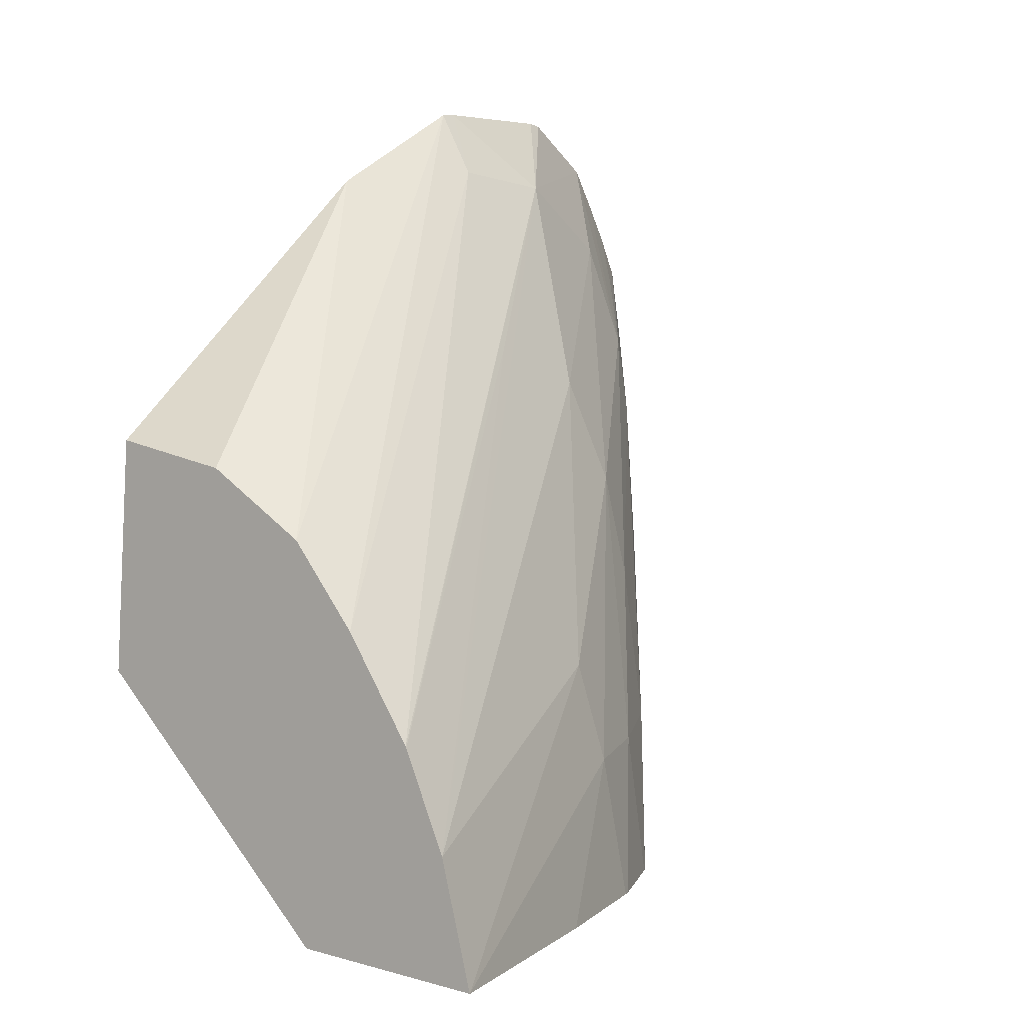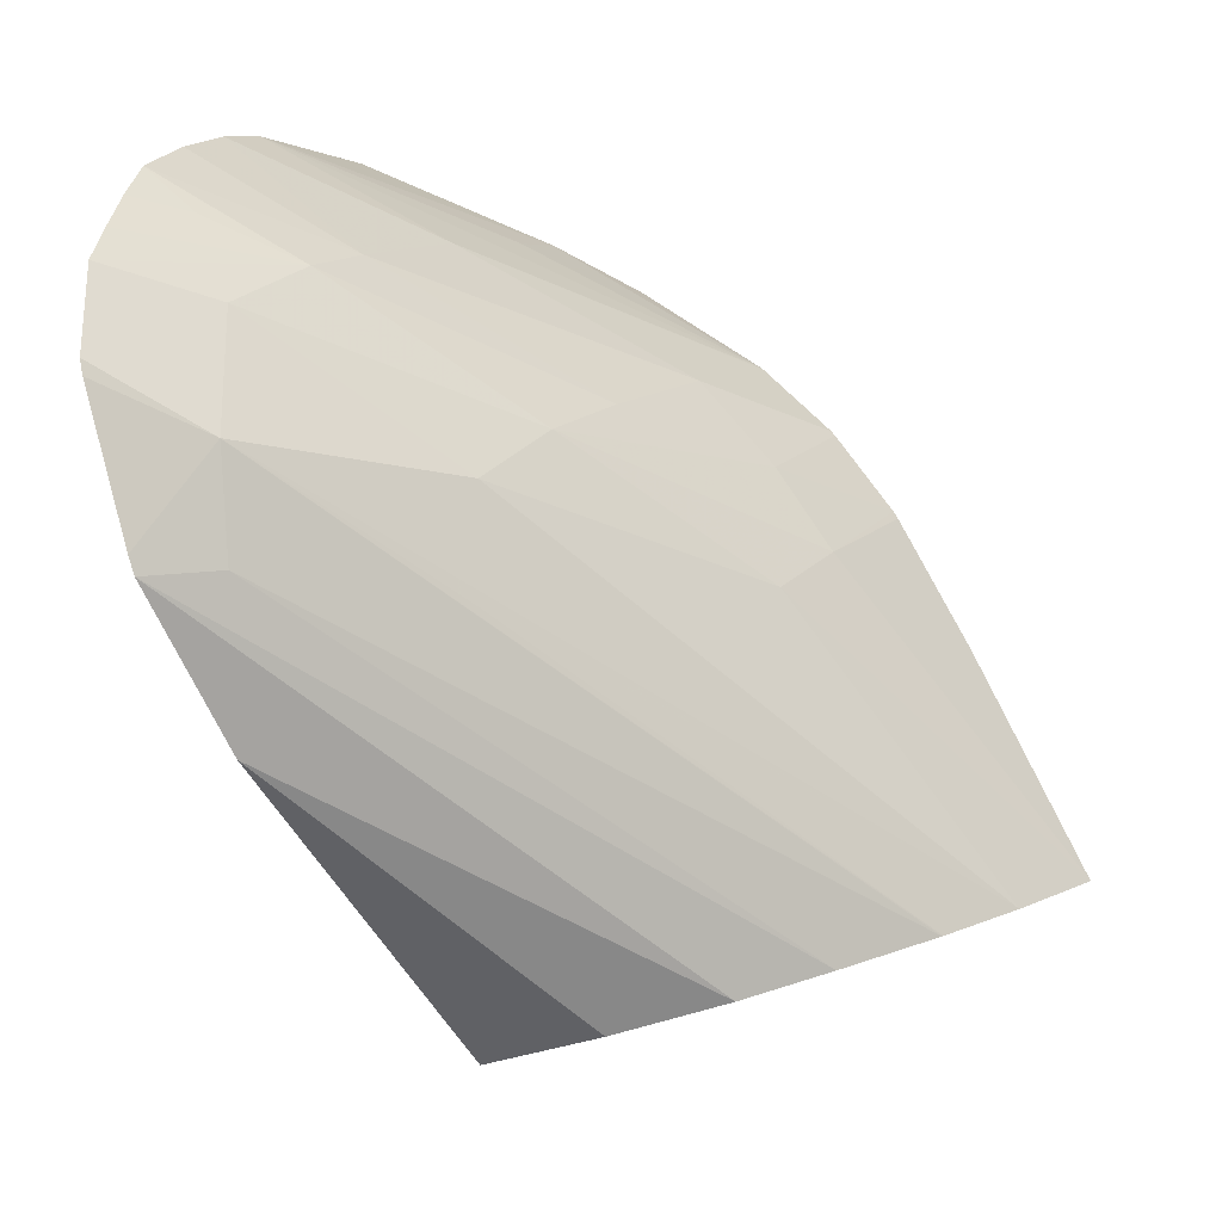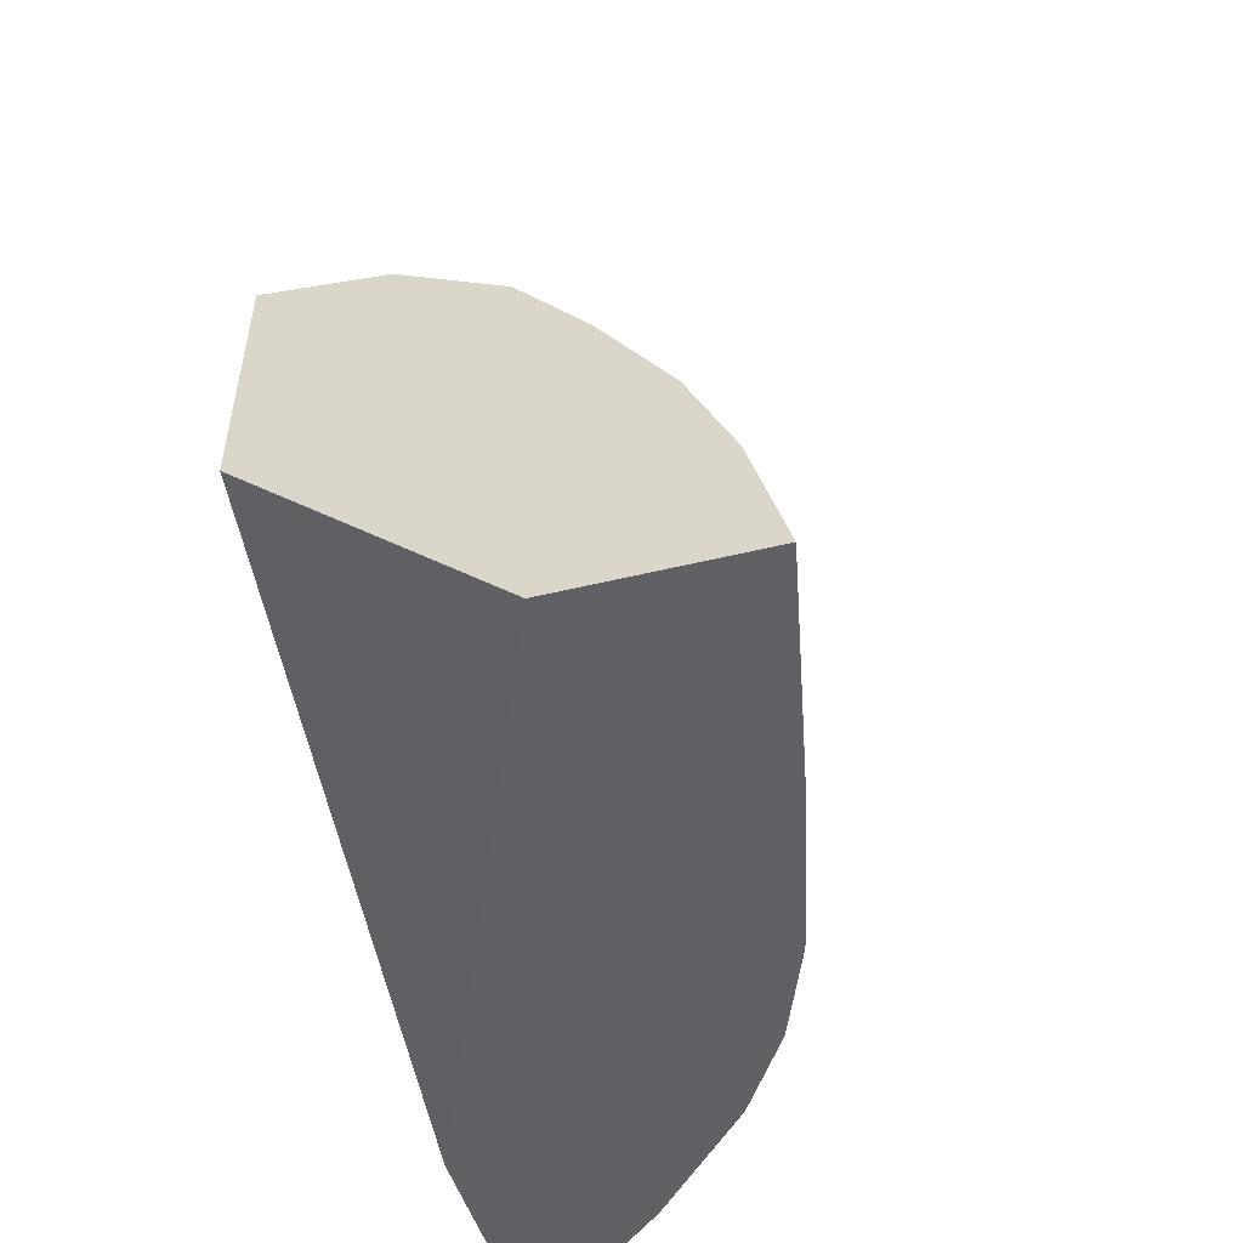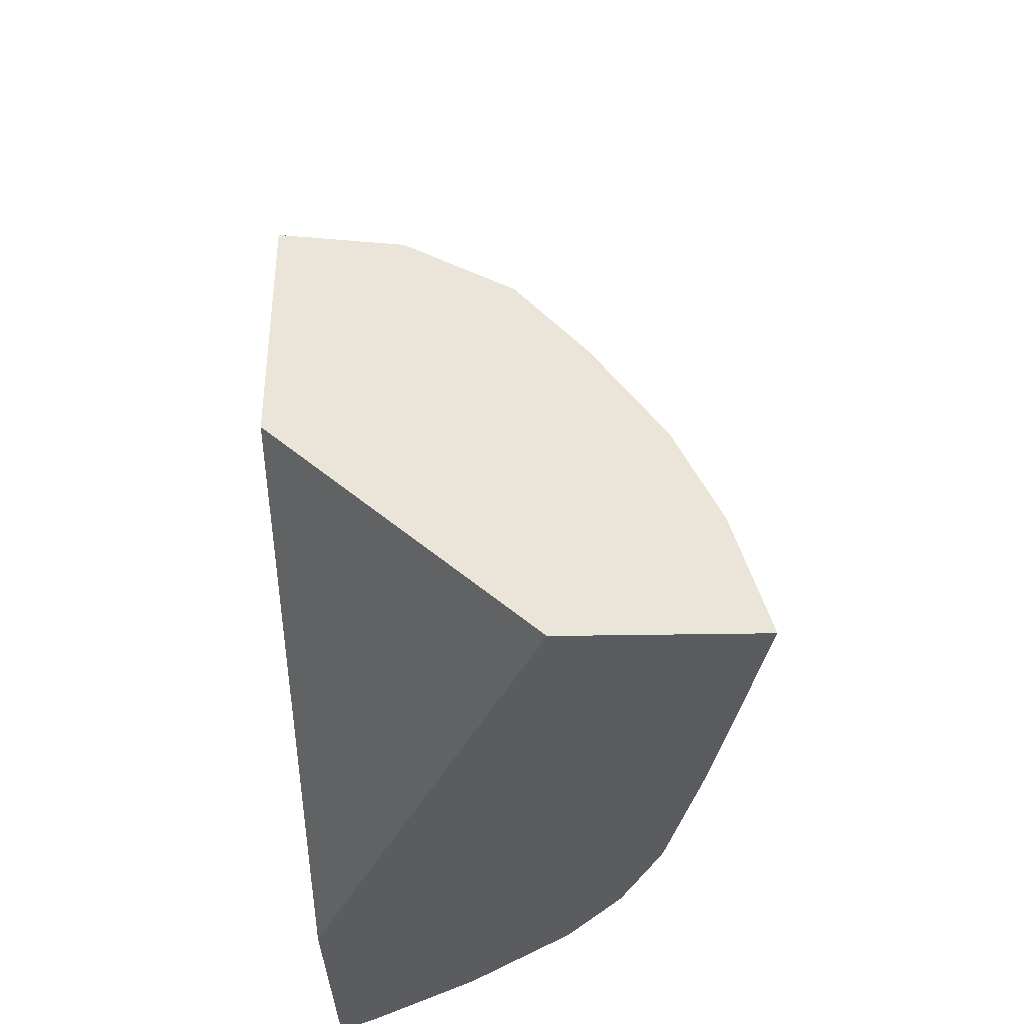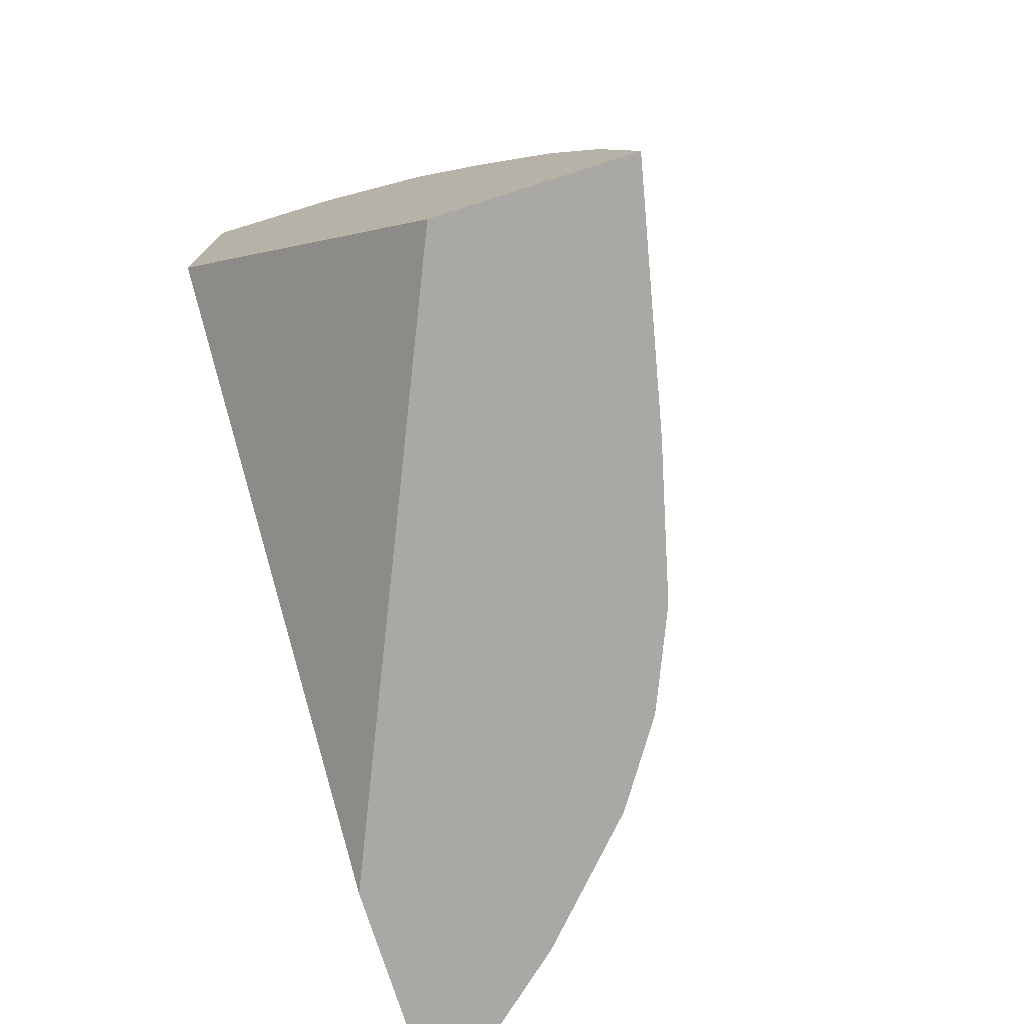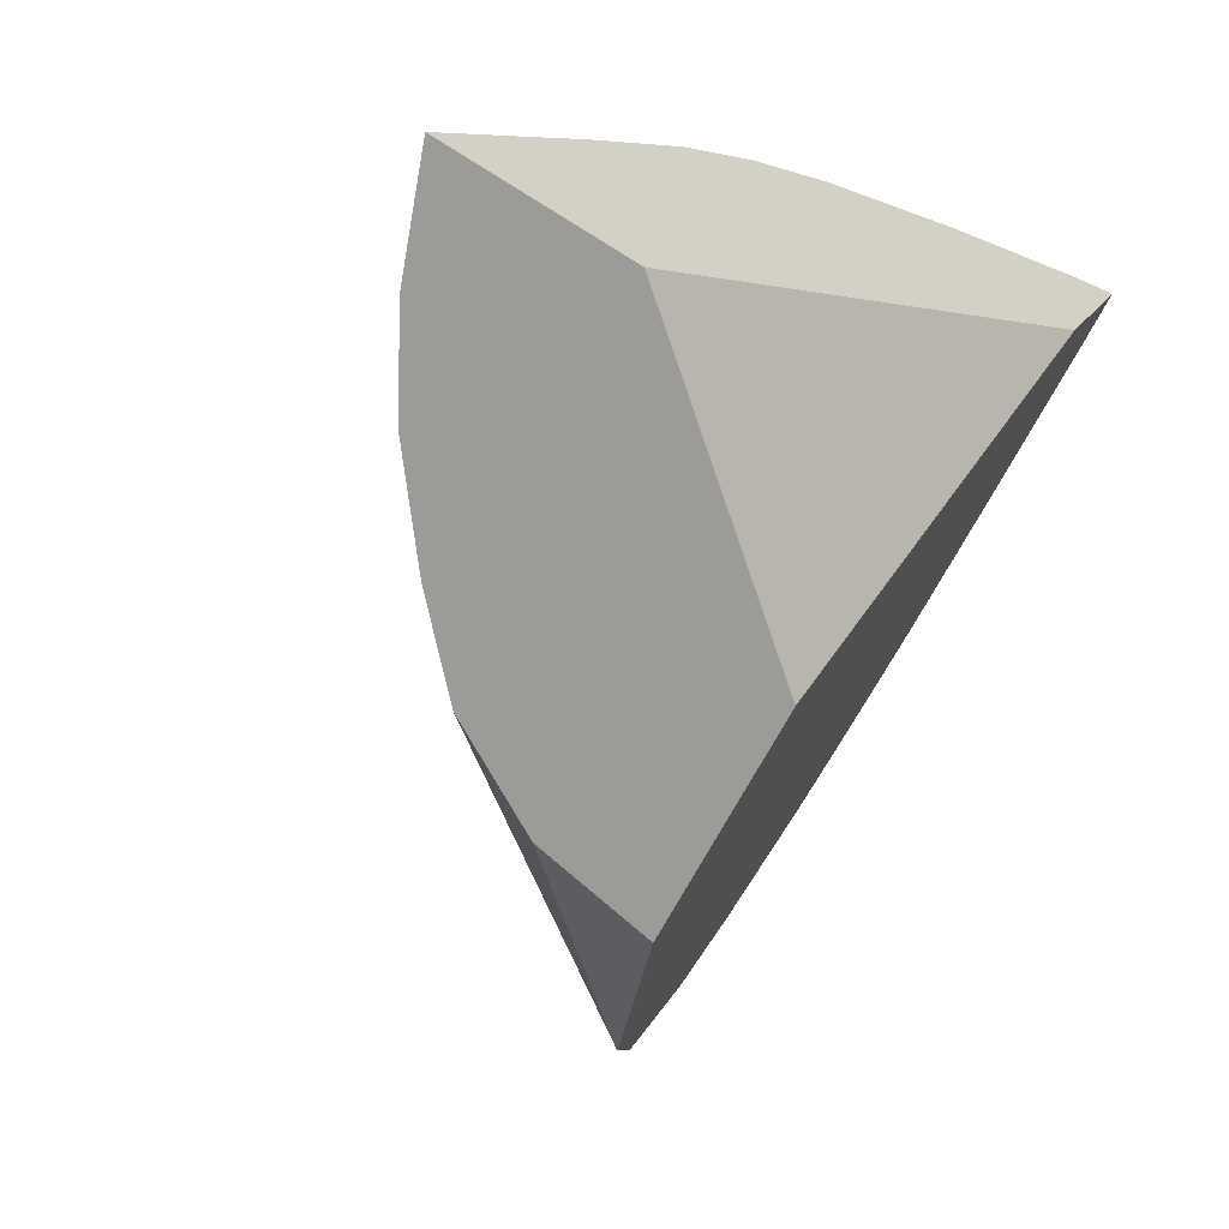
<metadata>
{"format":"obj","ext":"obj","renderer":"f3d","projection":"perspective","resolution":1024,"background":"white","views":[{"elev":9.0,"azim":-125.5,"up":"+Y"},{"elev":8.9,"azim":-156.3,"up":"+Z"},{"elev":-44.8,"azim":-145.2,"up":"+Y"},{"elev":-31.4,"azim":-159.3,"up":"+Y"},{"elev":-71.9,"azim":-144.2,"up":"+Y"},{"elev":-70.3,"azim":-27.8,"up":"+Z"}]}
</metadata>
<code>
v 0.007033 0.148 0.04392
v 0.008158 0.148 0.04356
v 0.007823 0.1479 0.04524
v 0.00842 0.1487 0.04591
v 0.008518 0.1493 0.04578
v 0.007263 0.1487 0.0439
v 0.009679 0.1494 0.04317
v 0.01075 0.1478 0.04643
v 0.008314 0.1478 0.04601
v 0.008347 0.1478 0.04605
v 0.008782 0.1487 0.04639
v 0.00947 0.1503 0.04672
v 0.009604 0.151 0.04651
v 0.00754 0.1493 0.04385
v 0.0104 0.1522 0.0468
v 0.009459 0.1512 0.04587
v 0.009689 0.1508 0.04327
v 0.01117 0.1477 0.04776
v 0.008736 0.1478 0.04649
v 0.009263 0.1487 0.04687
v 0.009371 0.1497 0.04681
v 0.01049 0.1511 0.04761
v 0.01061 0.1518 0.04744
v 0.007545 0.1493 0.04385
v 0.01062 0.1527 0.04627
v 0.01029 0.1523 0.04617
v 0.01108 0.1523 0.04767
v 0.01093 0.1526 0.04721
v 0.0109 0.1527 0.04713
v 0.008988 0.1507 0.04348
v 0.01029 0.1523 0.0452
v 0.01019 0.152 0.04489
v 0.0112 0.148 0.04787
v 0.011 0.1477 0.04772
v 0.008762 0.1478 0.04652
v 0.009215 0.1478 0.04687
v 0.01039 0.1497 0.04769
v 0.01044 0.1506 0.04765
v 0.01124 0.1515 0.04813
v 0.01095 0.1515 0.04789
v 0.01119 0.1518 0.04799
v 0.01113 0.1521 0.04783
v 0.007964 0.1499 0.04375
v 0.01059 0.1527 0.04617
v 0.01119 0.1518 0.04799
v 0.008374 0.1503 0.04366
v 0.01127 0.1491 0.04813
v 0.01046 0.1481 0.04762
v 0.01096 0.1478 0.04773
v 0.01087 0.1477 0.04767
v 0.009232 0.1478 0.04689
v 0.01131 0.1502 0.04828
v 0.0113 0.1506 0.04828
v 0.01127 0.1511 0.04823
v 0.01119 0.1518 0.04799
v 0.01042 0.1487 0.04766
v 0.01005 0.1477 0.04733
f 1 2 8
f 1 8 18
f 1 18 34
f 1 34 50
f 1 50 57
f 1 57 51
f 1 51 36
f 1 36 35
f 1 35 19
f 1 19 10
f 1 10 9
f 1 9 3
f 1 3 4
f 1 4 5
f 1 5 6
f 1 6 14
f 1 14 24
f 1 24 43
f 1 43 46
f 1 46 30
f 1 30 17
f 1 17 7
f 1 7 2
f 2 7 8
f 3 9 4
f 4 9 10
f 4 10 11
f 4 11 12
f 4 12 5
f 5 12 13
f 5 13 6
f 6 13 15
f 6 15 16
f 6 16 14
f 7 17 32
f 7 32 45
f 7 45 55
f 7 55 39
f 7 39 54
f 7 54 53
f 7 53 52
f 7 52 47
f 7 47 33
f 7 33 18
f 7 18 8
f 10 19 11
f 11 19 20
f 11 20 21
f 11 21 12
f 12 21 22
f 12 22 23
f 12 23 13
f 13 23 15
f 14 16 15
f 14 15 24
f 15 25 26
f 15 26 24
f 15 23 27
f 15 27 28
f 15 28 29
f 15 29 25
f 17 30 31
f 17 31 32
f 18 33 34
f 19 35 20
f 20 35 36
f 20 36 37
f 20 37 38
f 20 38 21
f 21 38 22
f 22 38 39
f 22 39 40
f 22 40 41
f 22 41 42
f 22 42 27
f 22 27 23
f 24 26 43
f 25 32 44
f 25 44 26
f 25 29 45
f 25 45 32
f 26 44 43
f 27 42 45
f 27 45 28
f 28 45 29
f 30 46 31
f 31 46 44
f 31 44 32
f 33 47 48
f 33 48 49
f 33 49 34
f 34 49 50
f 36 51 37
f 37 51 52
f 37 52 53
f 37 53 38
f 38 53 54
f 38 54 39
f 39 55 40
f 40 55 41
f 41 55 42
f 42 55 45
f 43 44 46
f 47 52 48
f 48 50 49
f 48 52 56
f 48 56 51
f 48 51 57
f 48 57 50
f 51 56 52

</code>
